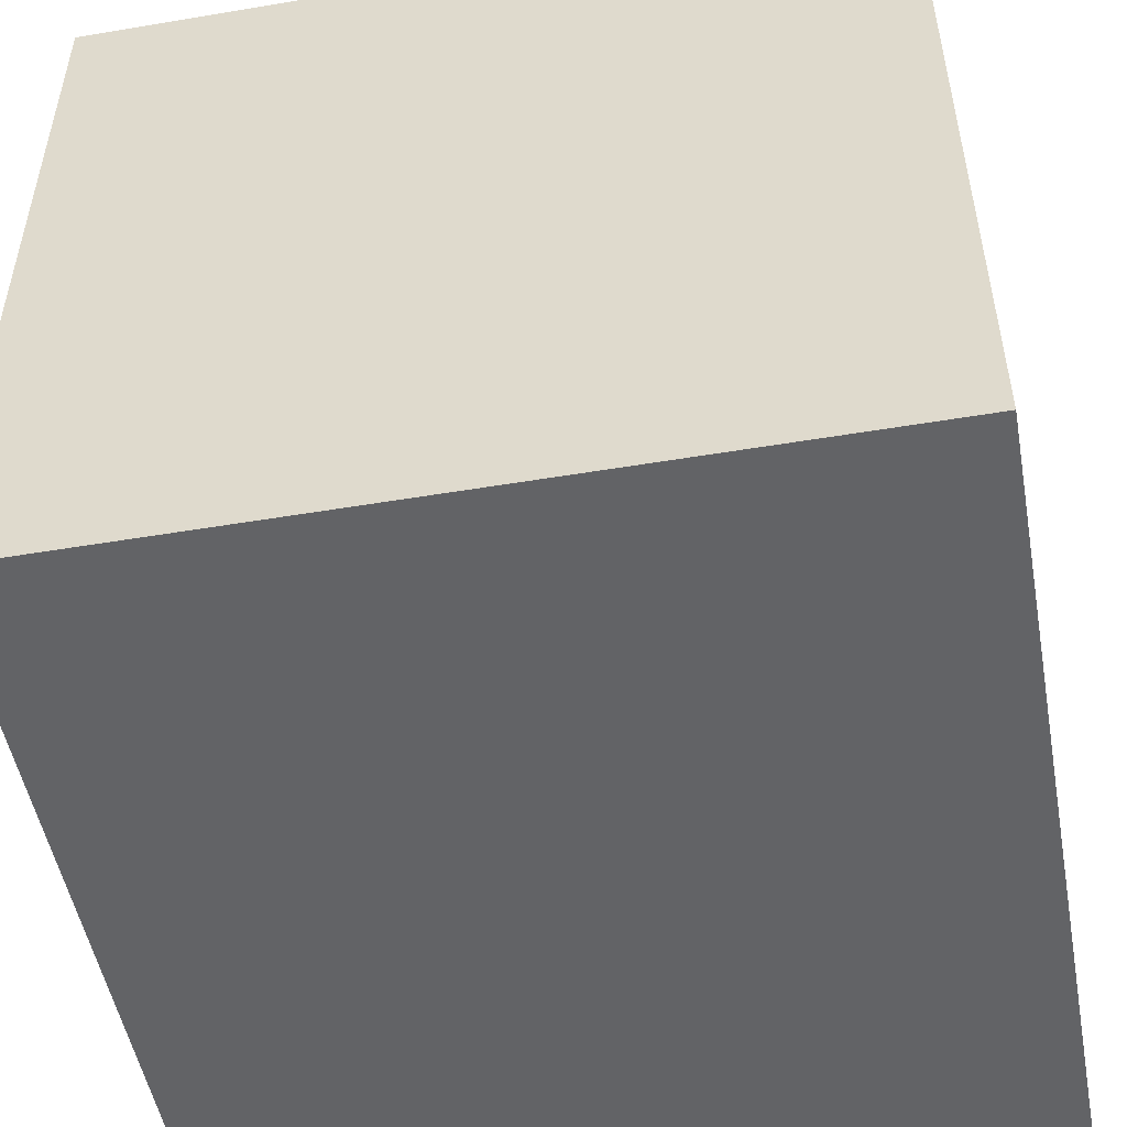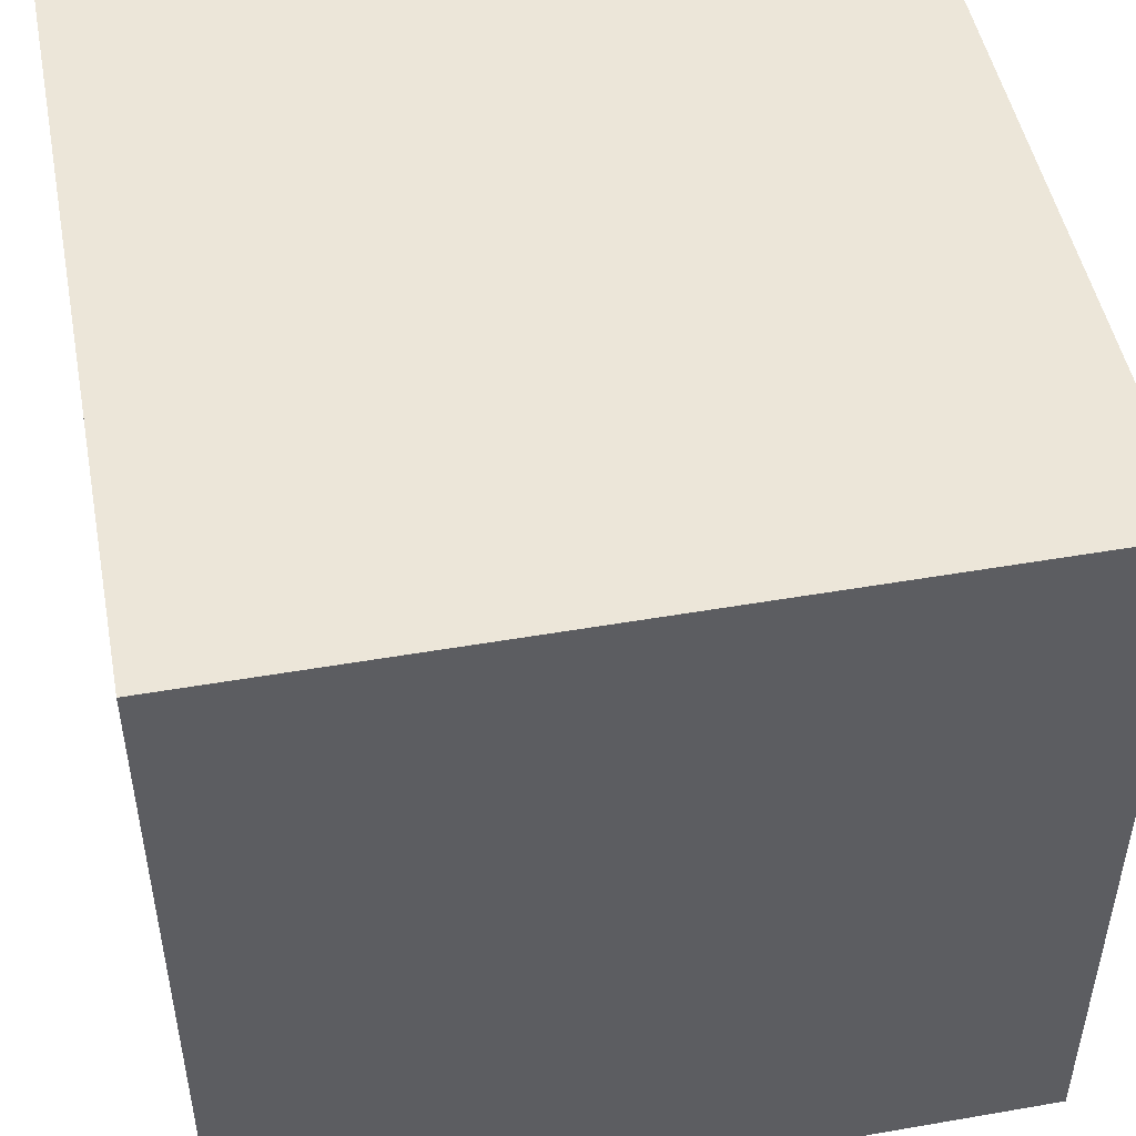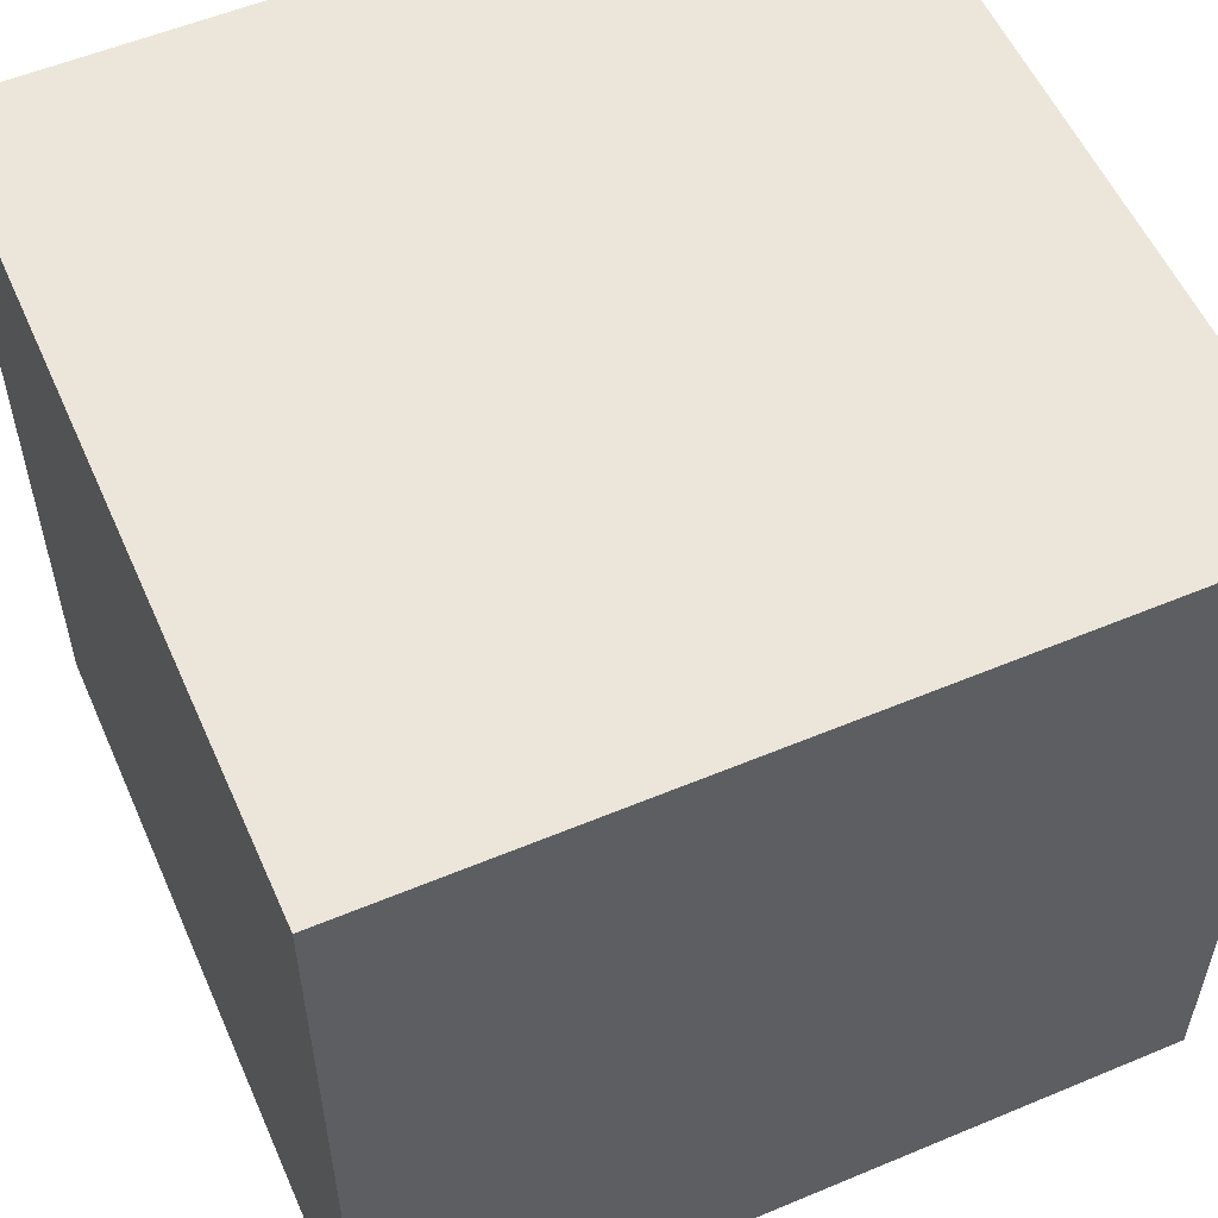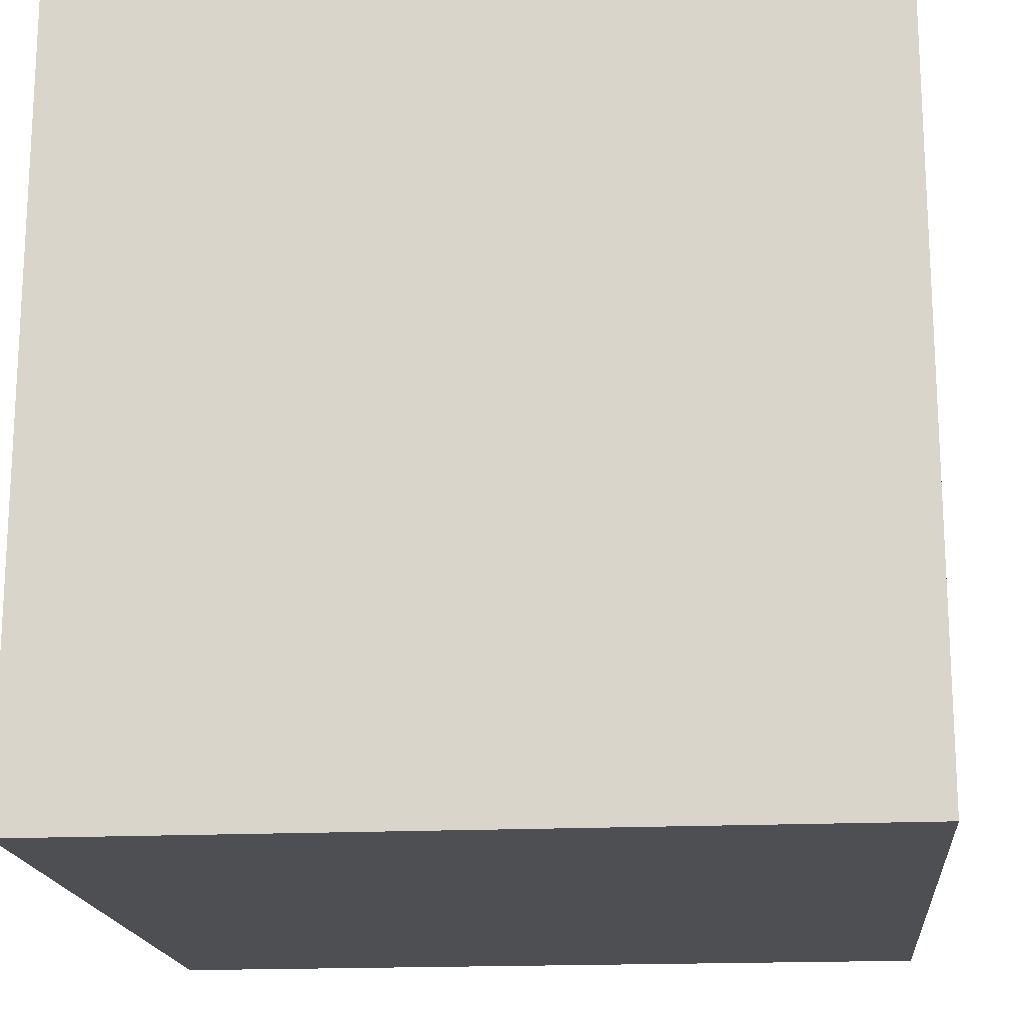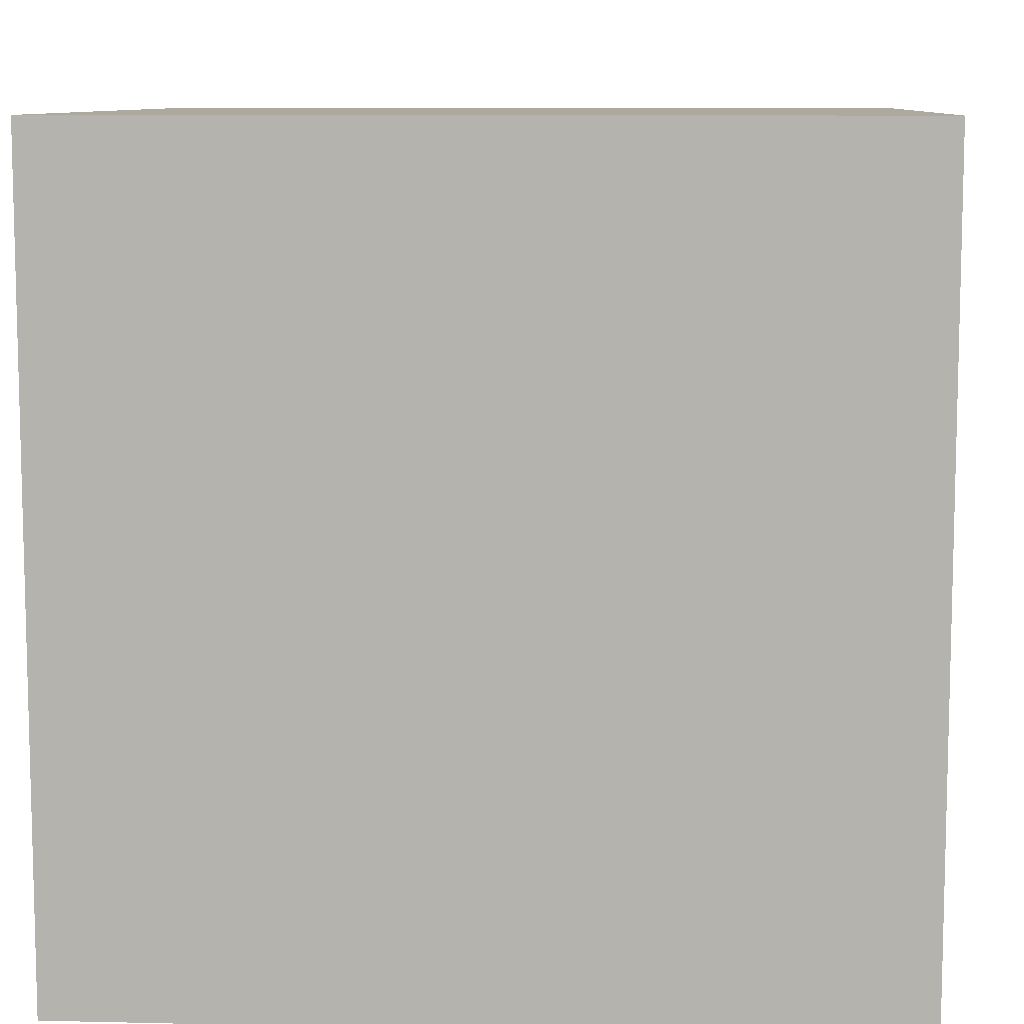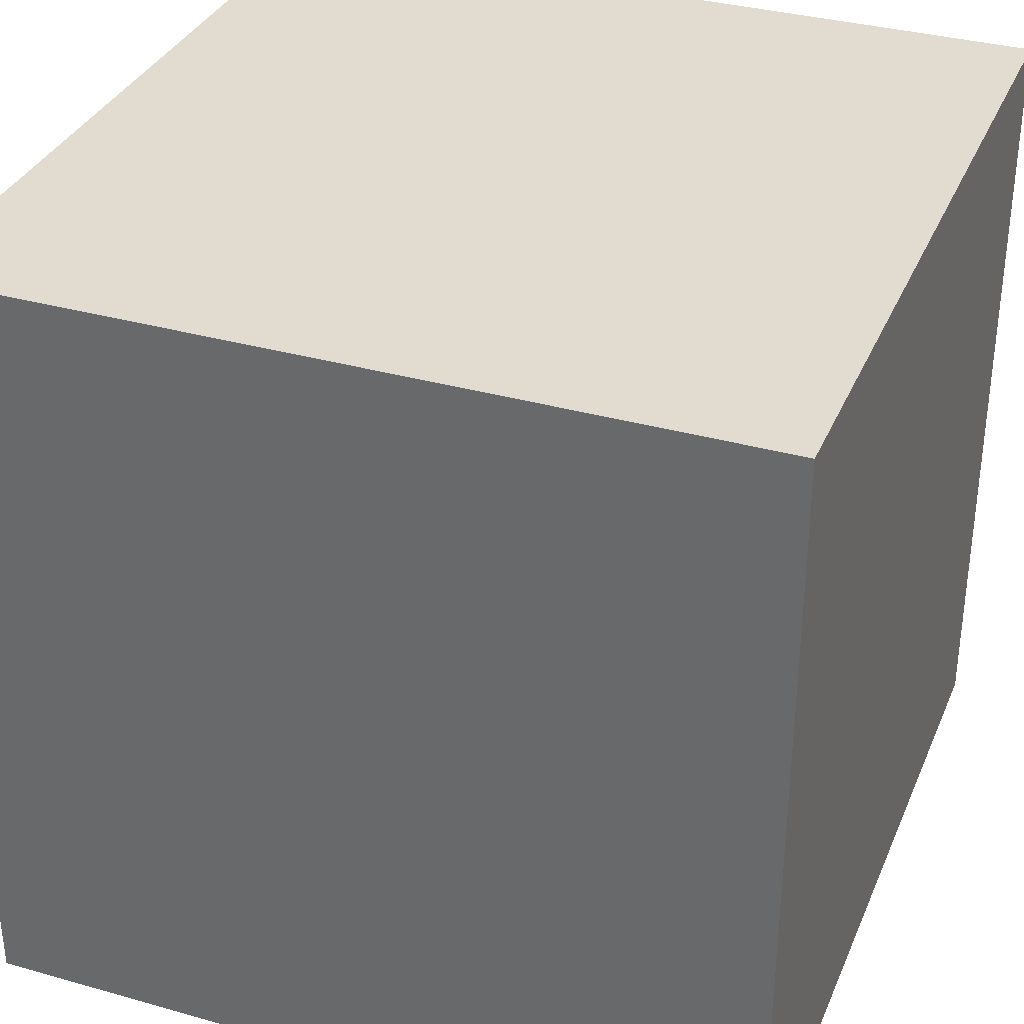
<metadata>
{"format":"obj","ext":"obj","renderer":"f3d","projection":"perspective","resolution":1024,"background":"white","views":[{"elev":-50.9,"azim":10.4,"up":"+Y"},{"elev":49.0,"azim":-10.9,"up":"+Z"},{"elev":55.8,"azim":-23.7,"up":"+Y"},{"elev":-17.6,"azim":95.4,"up":"+Z"},{"elev":9.1,"azim":93.5,"up":"+Y"},{"elev":34.2,"azim":20.9,"up":"+Z"}]}
</metadata>
<code>
g  Mesh
v 1 1 -1
v 1 -1 -1
v -1 -1 -1
v -1 1 -1
v -1 -1 1
v -1 1 1
v 1 -1 1
v 1 1 1
g cube_rest
f 1 2 3
f 1 3 4
f 5 6 4
f 5 4 3
f 7 8 5
f 8 6 5
f 2 1 7
f 1 8 7
f 2 7 5
f 2 5 3
g cube_top
f 1 4 8
f 4 6 8

</code>
